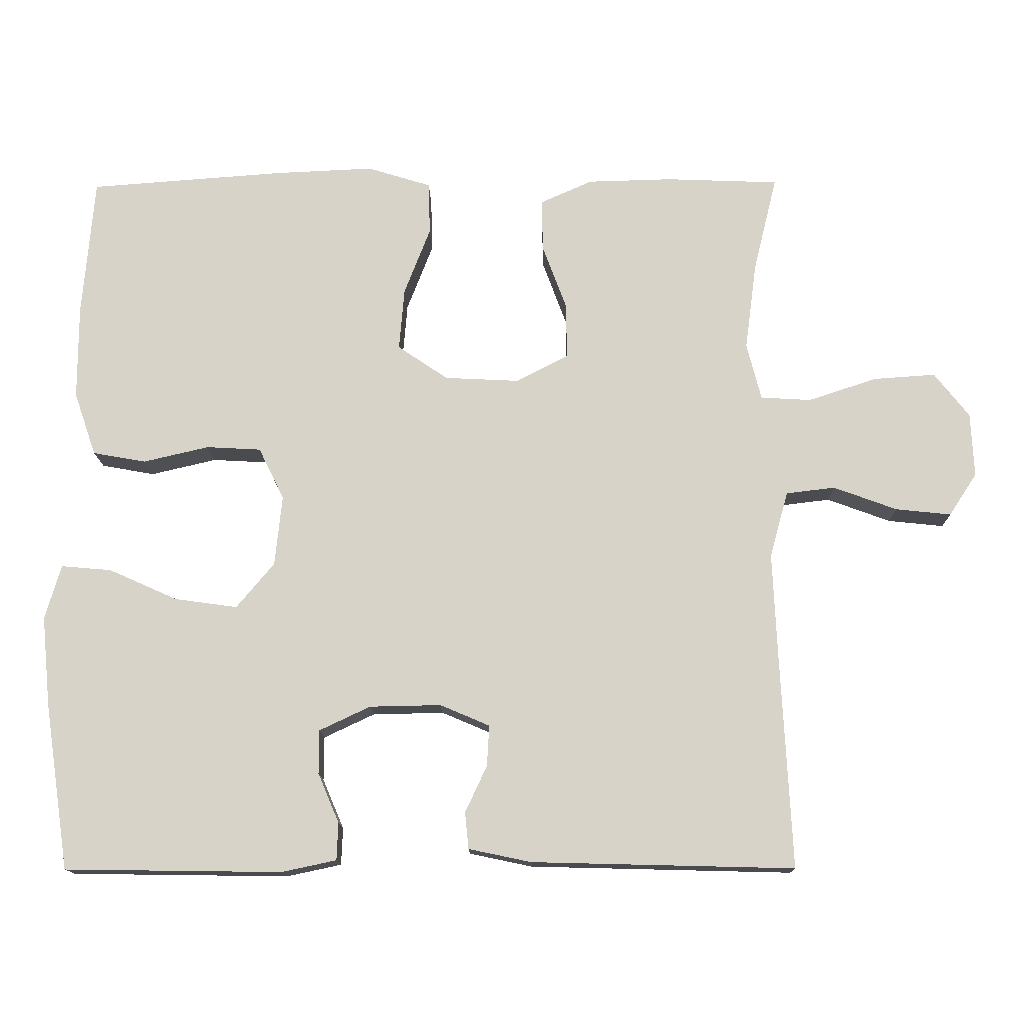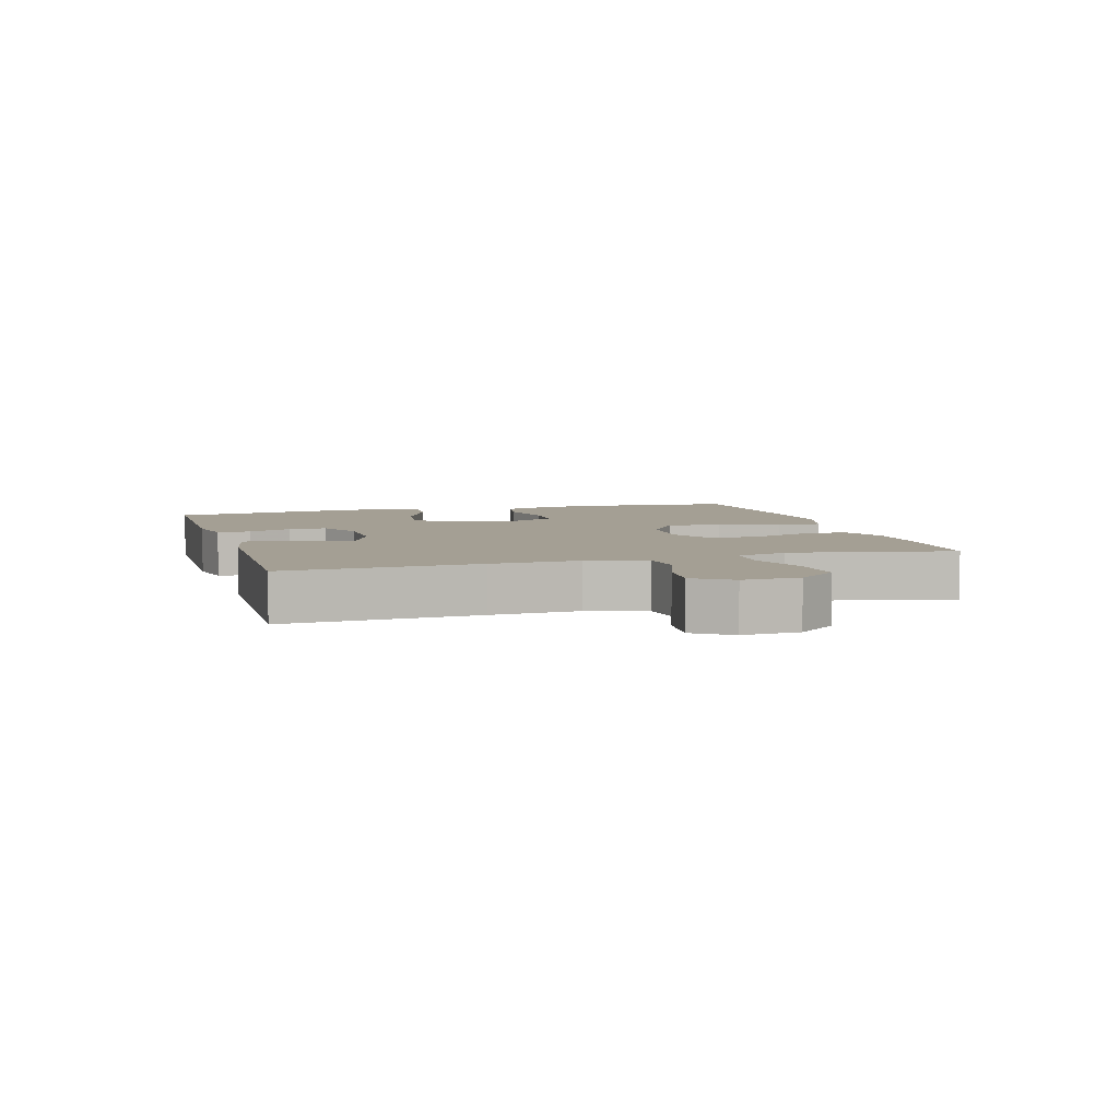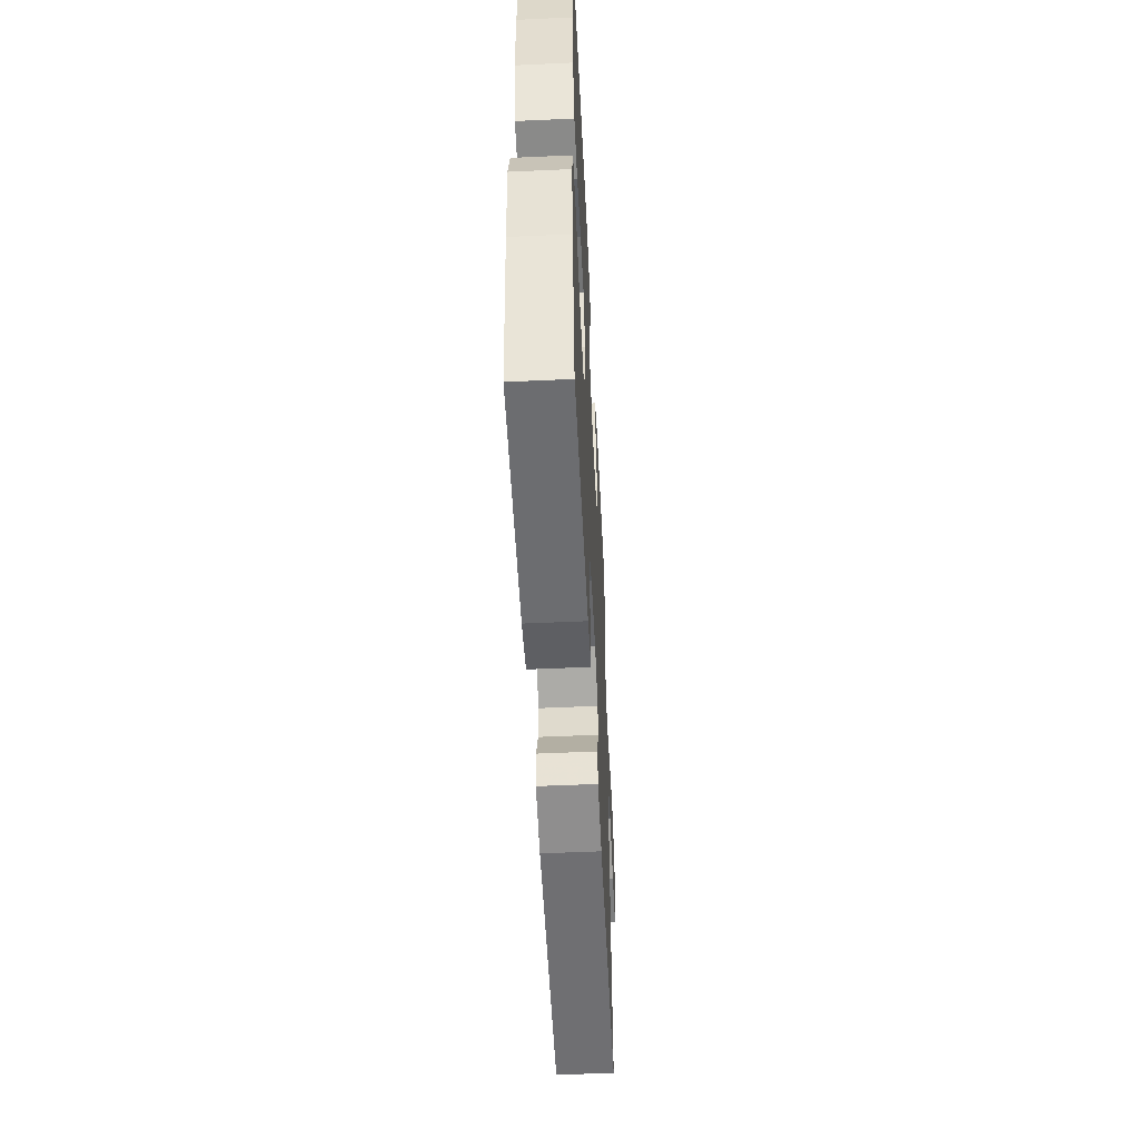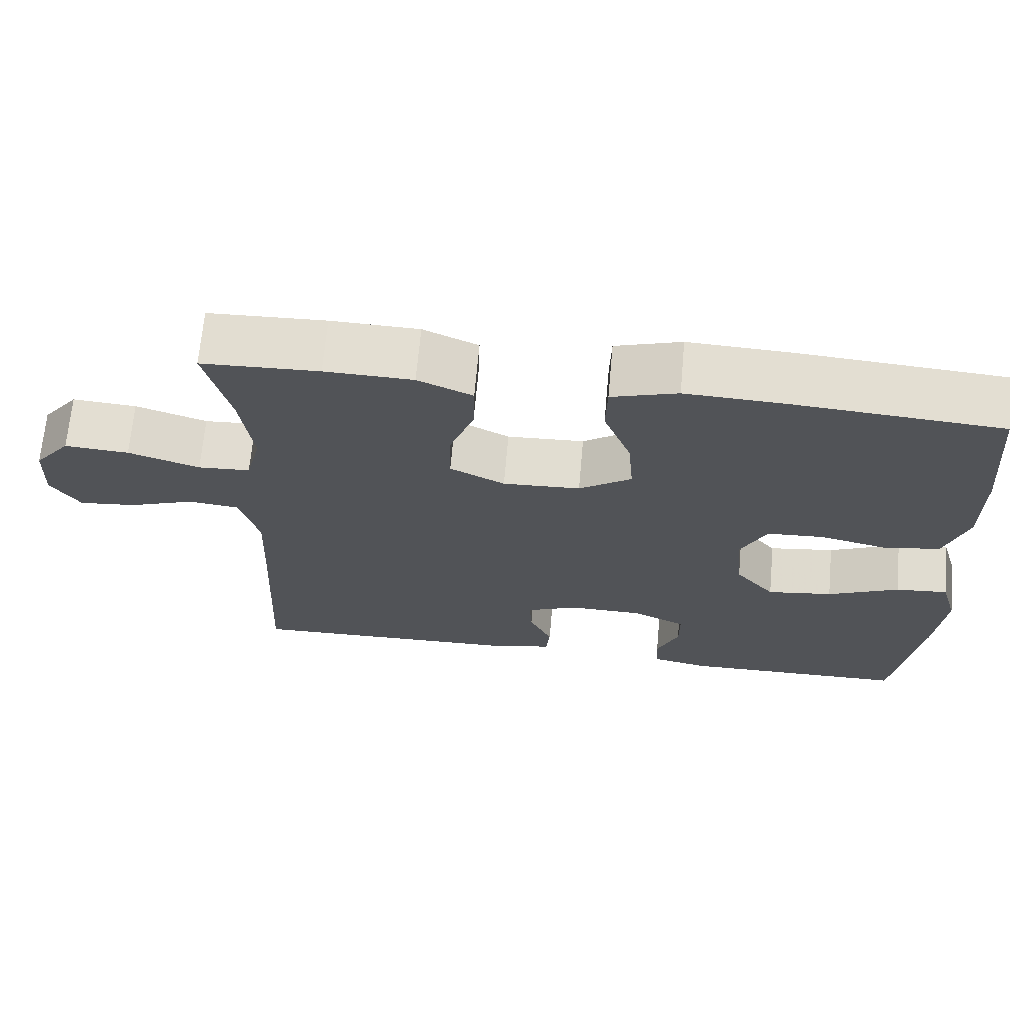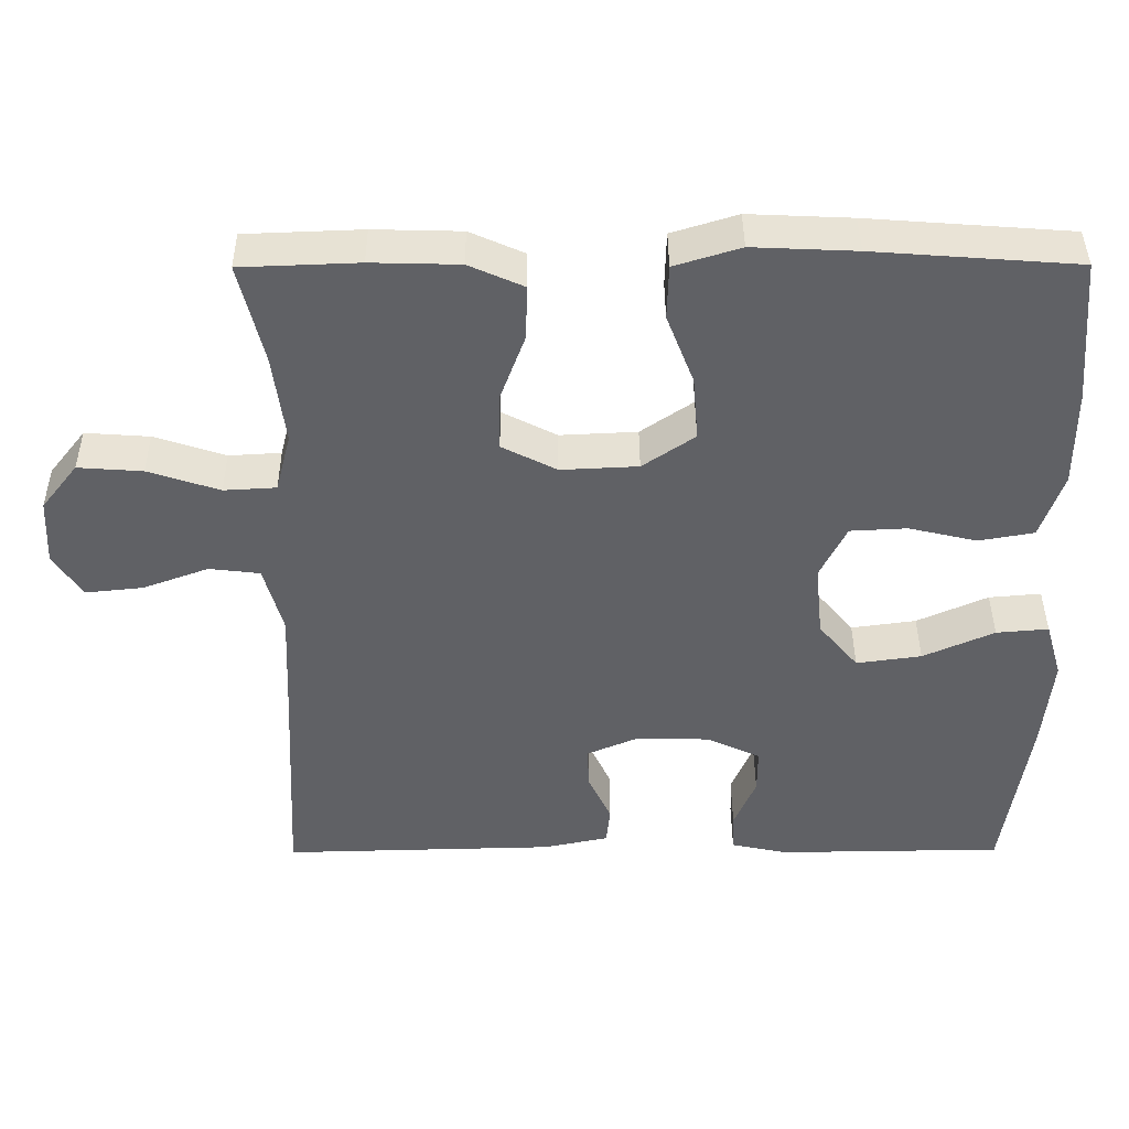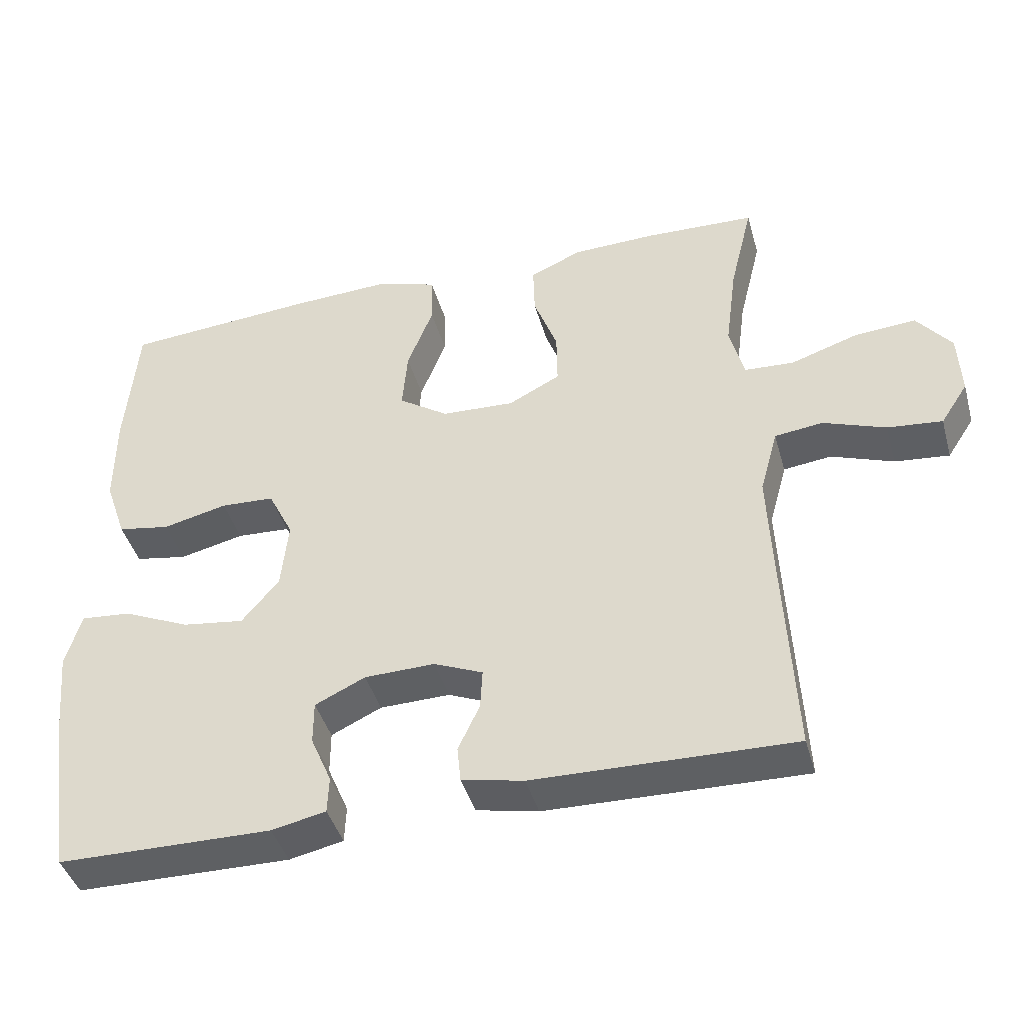
<metadata>
{"format":"obj","ext":"obj","renderer":"f3d","projection":"perspective","resolution":1024,"background":"white","views":[{"elev":-13.9,"azim":-179.0,"up":"+Z"},{"elev":5.6,"azim":-106.3,"up":"+Y"},{"elev":-53.3,"azim":92.8,"up":"+Z"},{"elev":67.9,"azim":5.1,"up":"+Z"},{"elev":40.9,"azim":-0.3,"up":"+Z"},{"elev":-42.6,"azim":-164.5,"up":"+Z"}]}
</metadata>
<code>
v 0.5 0.07 -0.5
v 0.202 0.07 -0.504
v 0.127 0.07 -0.488
v 0.125 0.07 -0.437
v 0.154 0.07 -0.369
v 0.154 0.07 -0.309
v 0.084 0.07 -0.276
v -0.014 0.07 -0.274
v -0.082 0.07 -0.303
v -0.079 0.07 -0.359
v -0.049 0.07 -0.423
v -0.054 0.07 -0.473
v -0.14 0.07 -0.491
v -0.5 0.07 -0.5
v -0.485 0.07 -0.2
v -0.479 0.07 -0.063
v -0.504 0.07 0.028
v -0.571 0.07 0.036
v -0.658 0.07 0.004
v -0.734 0.07 -0.004
v -0.772 0.07 0.054
v -0.768 0.07 0.142
v -0.72 0.07 0.203
v -0.635 0.07 0.197
v -0.541 0.07 0.166
v -0.472 0.07 0.17
v -0.452 0.07 0.248
v -0.468 0.07 0.369
v -0.5 0.07 0.5
v -0.345 0.07 0.506
v -0.229 0.07 0.503
v -0.157 0.07 0.471
v -0.159 0.07 0.399
v -0.192 0.07 0.31
v -0.193 0.07 0.234
v -0.121 0.07 0.197
v -0.019 0.07 0.202
v 0.05 0.07 0.249
v 0.043 0.07 0.334
v 0.007 0.07 0.427
v 0.009 0.07 0.499
v 0.096 0.07 0.526
v 0.232 0.07 0.52
v 0.5 0.07 0.5
v 0.516 0.07 0.308
v 0.516 0.07 0.179
v 0.486 0.07 0.092
v 0.413 0.07 0.079
v 0.323 0.07 0.1
v 0.248 0.07 0.096
v 0.213 0.07 0.025
v 0.223 0.07 -0.072
v 0.275 0.07 -0.134
v 0.361 0.07 -0.122
v 0.455 0.07 -0.08
v 0.524 0.07 -0.074
v 0.546 0.07 -0.149
v 0.534 0.07 -0.271
v 0.5 0 -0.5
v 0.202 0 -0.504
v 0.127 0 -0.488
v 0.125 0 -0.437
v 0.154 0 -0.369
v 0.154 0 -0.309
v 0.084 0 -0.276
v -0.014 0 -0.274
v -0.082 0 -0.303
v -0.079 0 -0.359
v -0.049 0 -0.423
v -0.054 0 -0.473
v -0.14 0 -0.491
v -0.5 0 -0.5
v -0.485 0 -0.2
v -0.479 0 -0.063
v -0.504 0 0.028
v -0.571 0 0.036
v -0.658 0 0.004
v -0.734 0 -0.004
v -0.772 0 0.054
v -0.768 0 0.142
v -0.72 0 0.203
v -0.635 0 0.197
v -0.541 0 0.166
v -0.472 0 0.17
v -0.452 0 0.248
v -0.468 0 0.369
v -0.5 0 0.5
v -0.345 0 0.506
v -0.229 0 0.503
v -0.157 0 0.471
v -0.159 0 0.399
v -0.192 0 0.31
v -0.193 0 0.234
v -0.121 0 0.197
v -0.019 0 0.202
v 0.05 0 0.249
v 0.043 0 0.334
v 0.007 0 0.427
v 0.009 0 0.499
v 0.096 0 0.526
v 0.232 0 0.52
v 0.5 0 0.5
v 0.516 0 0.308
v 0.516 0 0.179
v 0.486 0 0.092
v 0.413 0 0.079
v 0.323 0 0.1
v 0.248 0 0.096
v 0.213 0 0.025
v 0.223 0 -0.072
v 0.275 0 -0.134
v 0.361 0 -0.122
v 0.455 0 -0.08
v 0.524 0 -0.074
v 0.546 0 -0.149
v 0.534 0 -0.271
f 54 55 56 57
f 53 54 57 58
f 46 47 48 49
f 46 49 50
f 45 46 50
f 44 45 50
f 43 44 50
f 42 43 50 51
f 39 40 41 42
f 38 39 42 51
f 31 32 33 34
f 31 34 35
f 28 29 30 31
f 27 28 31 35
f 26 27 35 36
f 22 23 24 25
f 22 25 26
f 18 19 20 21
f 18 21 22 26
f 12 13 14 15
f 10 11 12 15
f 9 10 15 16
f 8 9 16 17
f 2 3 4 5
f 2 5 6
f 53 58 1 2
f 52 53 2 6
f 37 38 51 52
f 37 52 6 7
f 17 18 26 36
f 17 36 37
f 7 8 17 37
f 115 114 113 112
f 116 115 112 111
f 107 106 105 104
f 108 107 104
f 108 104 103
f 108 103 102
f 108 102 101
f 109 108 101 100
f 100 99 98 97
f 109 100 97 96
f 92 91 90 89
f 93 92 89
f 89 88 87 86
f 93 89 86 85
f 94 93 85 84
f 83 82 81 80
f 84 83 80
f 79 78 77 76
f 84 80 79 76
f 73 72 71 70
f 73 70 69 68
f 74 73 68 67
f 75 74 67 66
f 63 62 61 60
f 64 63 60
f 60 59 116 111
f 64 60 111 110
f 110 109 96 95
f 65 64 110 95
f 94 84 76 75
f 95 94 75
f 95 75 66 65
f 1 59 60 2
f 2 60 61 3
f 3 61 62 4
f 4 62 63 5
f 5 63 64 6
f 6 64 65 7
f 7 65 66 8
f 8 66 67 9
f 9 67 68 10
f 10 68 69 11
f 11 69 70 12
f 12 70 71 13
f 13 71 72 14
f 14 72 73 15
f 15 73 74 16
f 16 74 75 17
f 17 75 76 18
f 18 76 77 19
f 19 77 78 20
f 20 78 79 21
f 21 79 80 22
f 22 80 81 23
f 23 81 82 24
f 24 82 83 25
f 25 83 84 26
f 26 84 85 27
f 27 85 86 28
f 28 86 87 29
f 29 87 88 30
f 30 88 89 31
f 31 89 90 32
f 32 90 91 33
f 33 91 92 34
f 34 92 93 35
f 35 93 94 36
f 36 94 95 37
f 37 95 96 38
f 38 96 97 39
f 39 97 98 40
f 40 98 99 41
f 41 99 100 42
f 42 100 101 43
f 43 101 102 44
f 44 102 103 45
f 45 103 104 46
f 46 104 105 47
f 47 105 106 48
f 48 106 107 49
f 49 107 108 50
f 50 108 109 51
f 51 109 110 52
f 52 110 111 53
f 53 111 112 54
f 54 112 113 55
f 55 113 114 56
f 56 114 115 57
f 57 115 116 58
f 58 116 59 1

</code>
